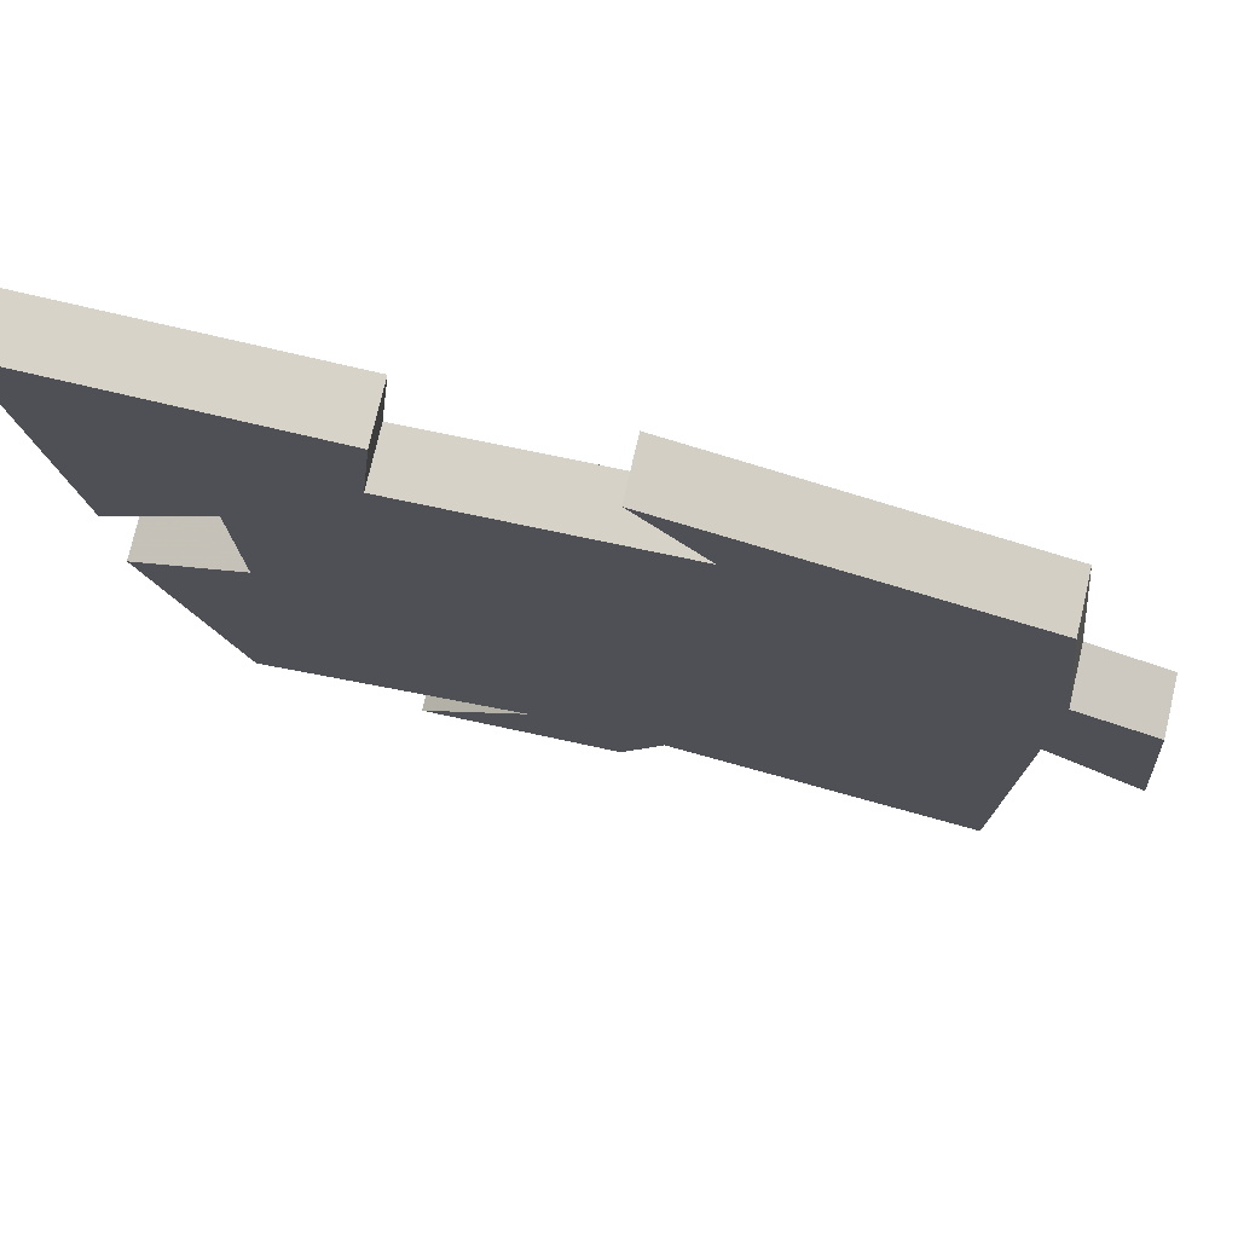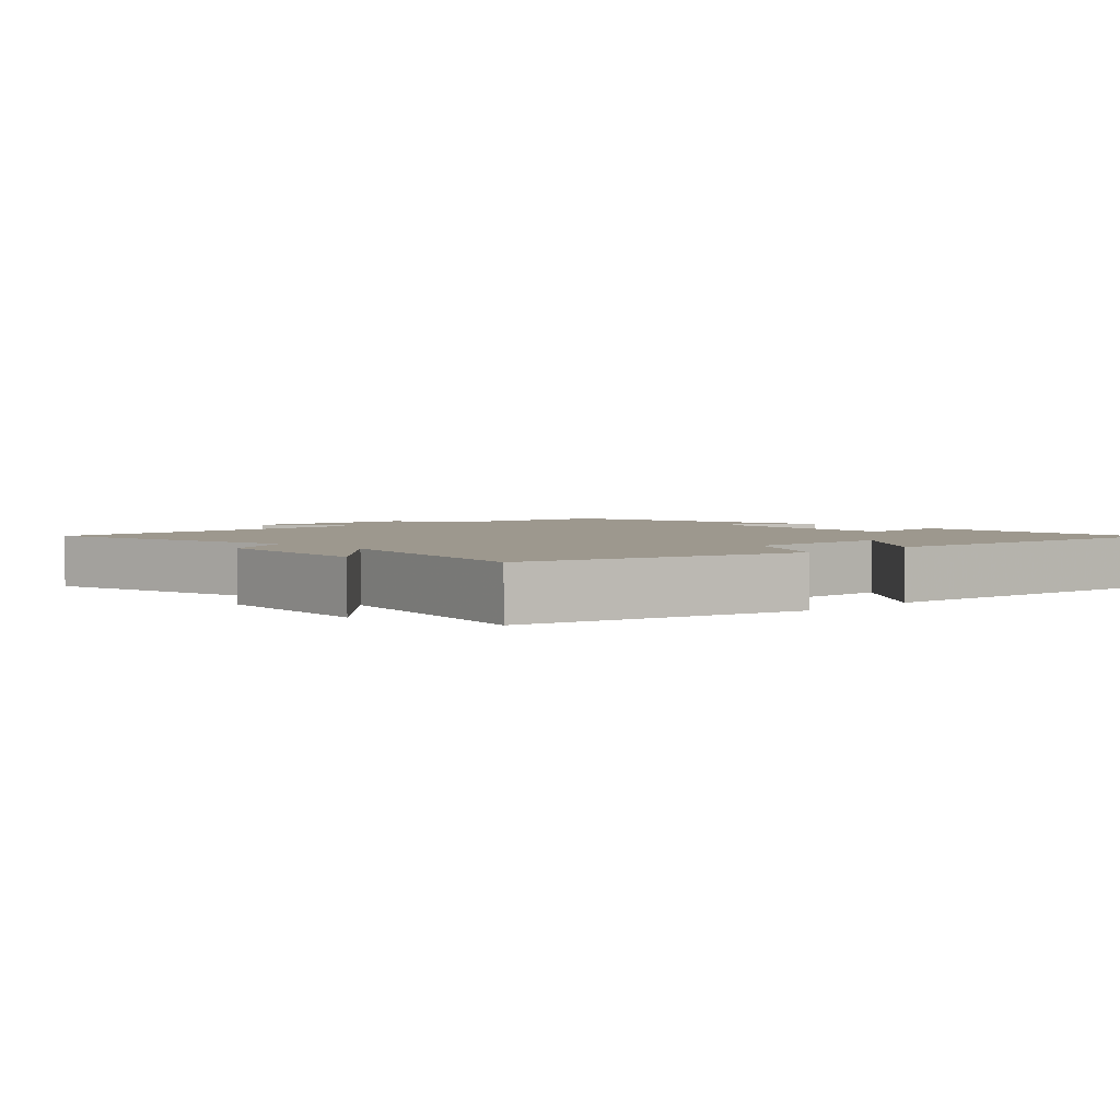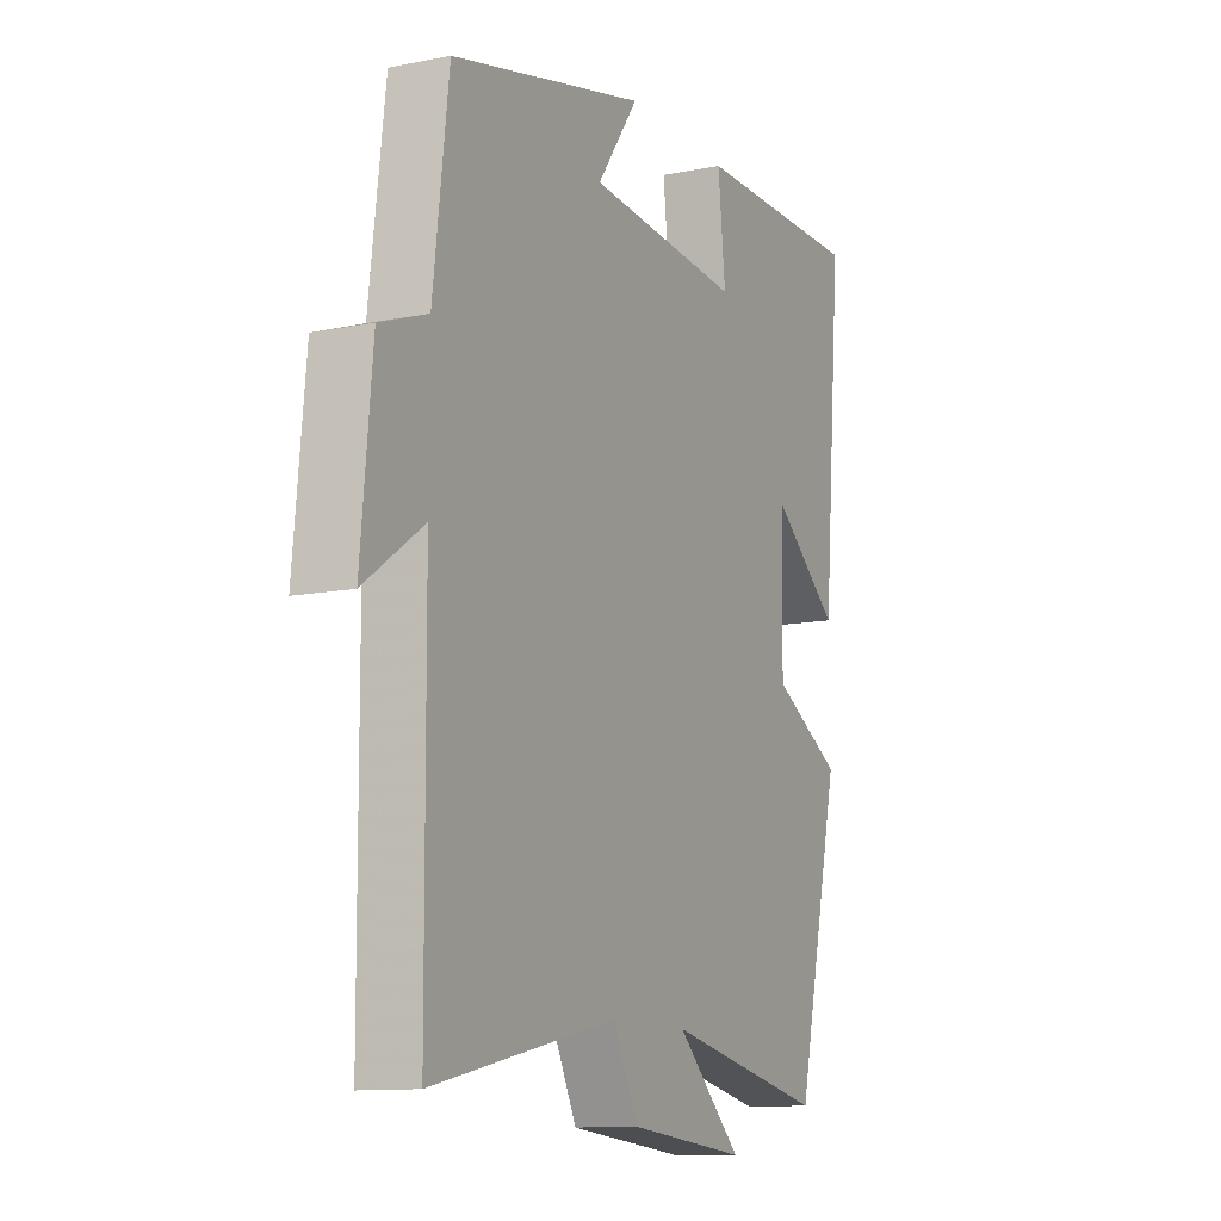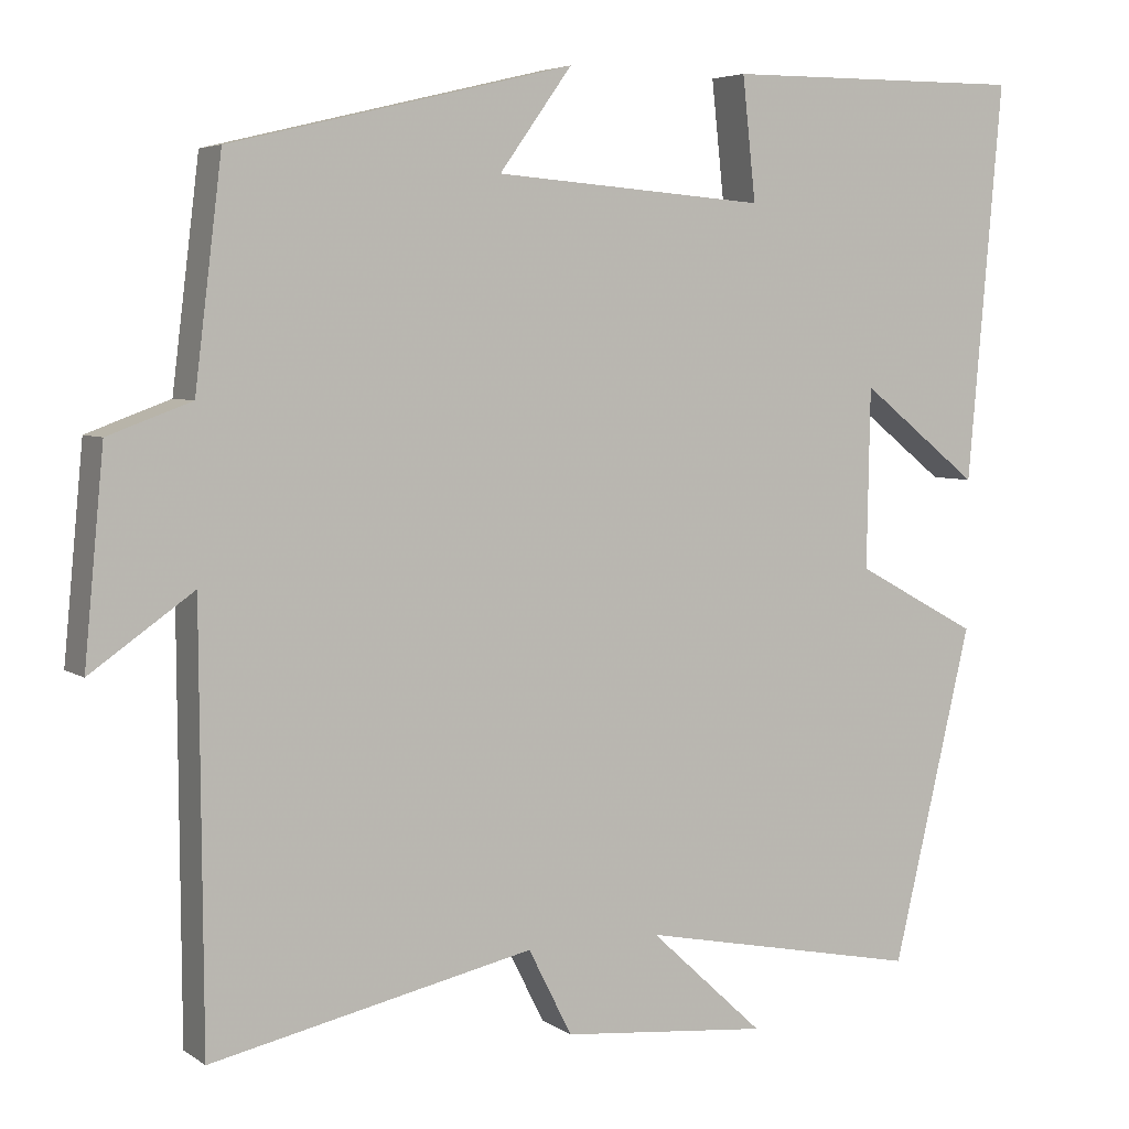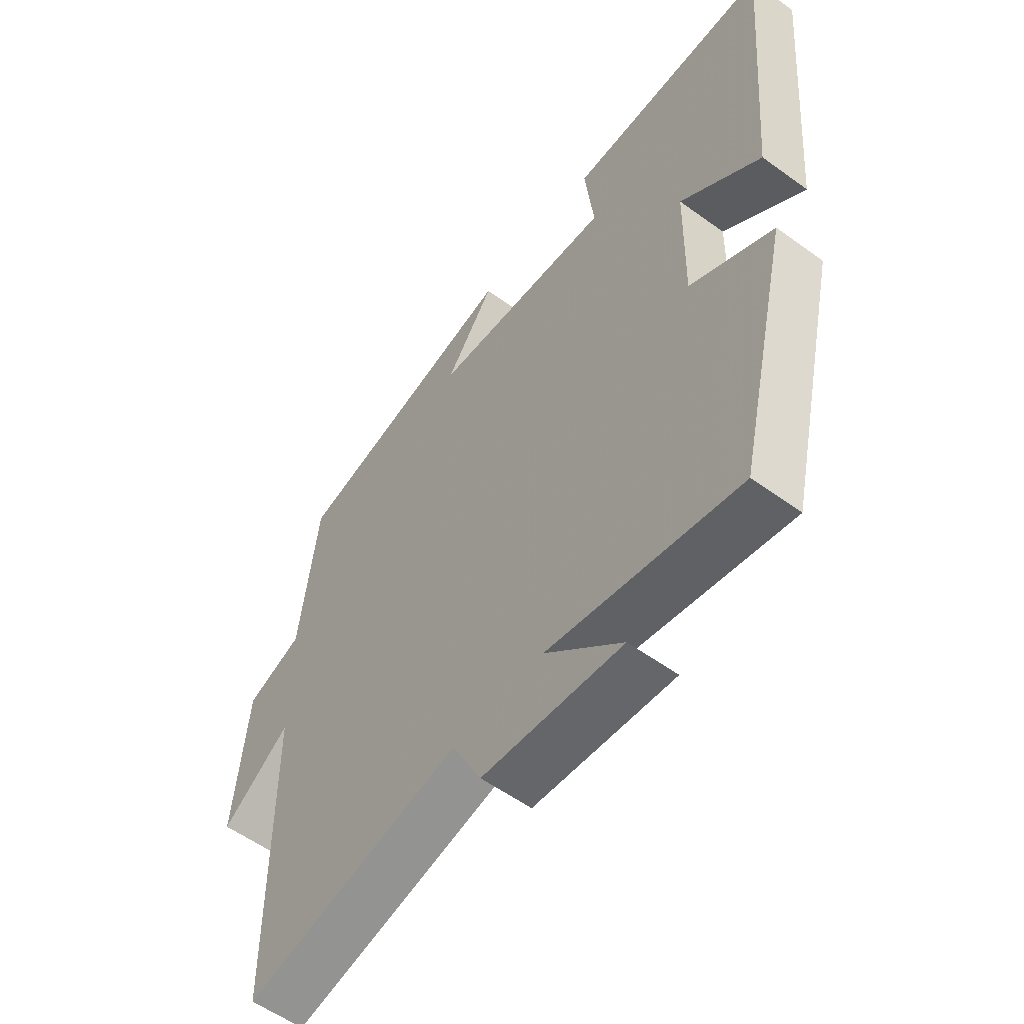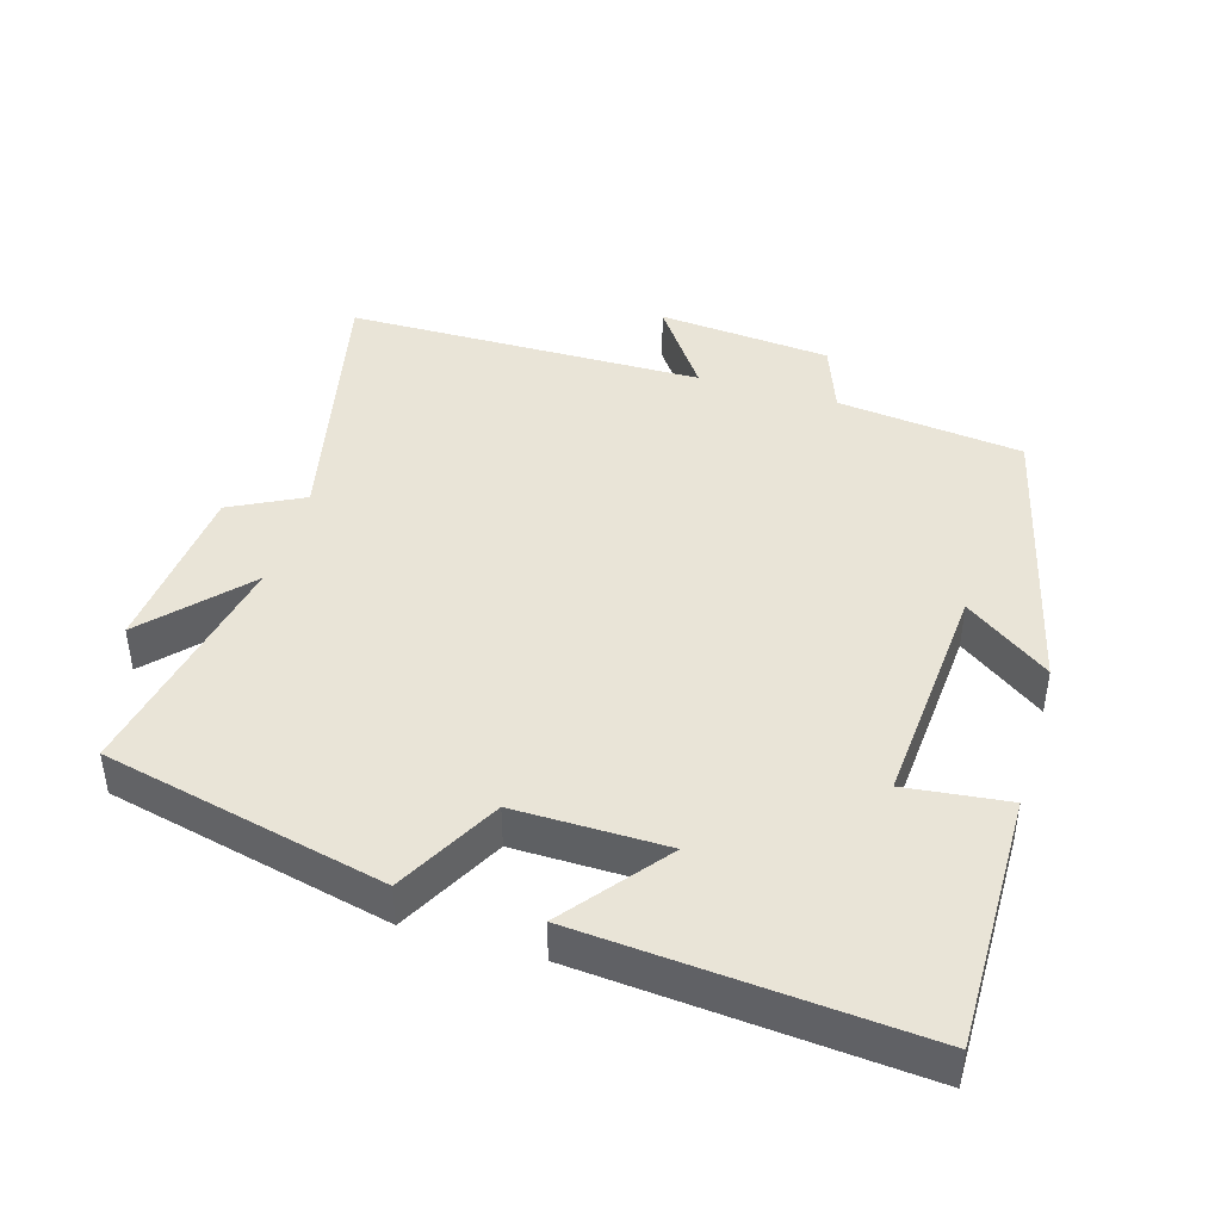
<metadata>
{"format":"obj","ext":"obj","renderer":"f3d","projection":"perspective","resolution":1024,"background":"white","views":[{"elev":76.4,"azim":13.1,"up":"+Z"},{"elev":3.2,"azim":-133.3,"up":"+Y"},{"elev":-11.6,"azim":115.8,"up":"+Z"},{"elev":5.1,"azim":152.3,"up":"+Z"},{"elev":-56.5,"azim":-127.2,"up":"+Z"},{"elev":43.4,"azim":-73.7,"up":"+Y"}]}
</metadata>
<code>
v 0.497 0.07 -0.584
v 0.105 0.07 -0.5
v 0.052 0.07 -0.605
v -0.2 0.07 -0.629
v -0.061 0.07 -0.5
v -0.404 0.07 -0.569
v -0.5 0.07 -0.163
v -0.351 0.07 -0.082
v -0.355 0.07 0.136
v -0.5 0.07 0.021
v -0.542 0.07 0.502
v -0.174 0.07 0.5
v -0.19 0.07 0.352
v 0.14 0.07 0.378
v 0.052 0.07 0.5
v 0.467 0.07 0.4
v 0.5 0.07 0.132
v 0.601 0.07 0.095
v 0.625 0.07 -0.155
v 0.5 0.07 -0.068
v 0.497 0 -0.584
v 0.105 0 -0.5
v 0.052 0 -0.605
v -0.2 0 -0.629
v -0.061 0 -0.5
v -0.404 0 -0.569
v -0.5 0 -0.163
v -0.351 0 -0.082
v -0.355 0 0.136
v -0.5 0 0.021
v -0.542 0 0.502
v -0.174 0 0.5
v -0.19 0 0.352
v 0.14 0 0.378
v 0.052 0 0.5
v 0.467 0 0.4
v 0.5 0 0.132
v 0.601 0 0.095
v 0.625 0 -0.155
v 0.5 0 -0.068
f 17 18 19 20
f 17 20 1 2
f 14 15 16 17
f 13 14 17 2
f 10 11 12 13
f 9 10 13
f 8 9 13 2
f 5 6 7 8
f 5 8 2 3
f 3 4 5
f 40 39 38 37
f 22 21 40 37
f 37 36 35 34
f 22 37 34 33
f 33 32 31 30
f 33 30 29
f 22 33 29 28
f 28 27 26 25
f 23 22 28 25
f 25 24 23
f 1 21 22 2
f 2 22 23 3
f 3 23 24 4
f 4 24 25 5
f 5 25 26 6
f 6 26 27 7
f 7 27 28 8
f 8 28 29 9
f 9 29 30 10
f 10 30 31 11
f 11 31 32 12
f 12 32 33 13
f 13 33 34 14
f 14 34 35 15
f 15 35 36 16
f 16 36 37 17
f 17 37 38 18
f 18 38 39 19
f 19 39 40 20
f 20 40 21 1

</code>
